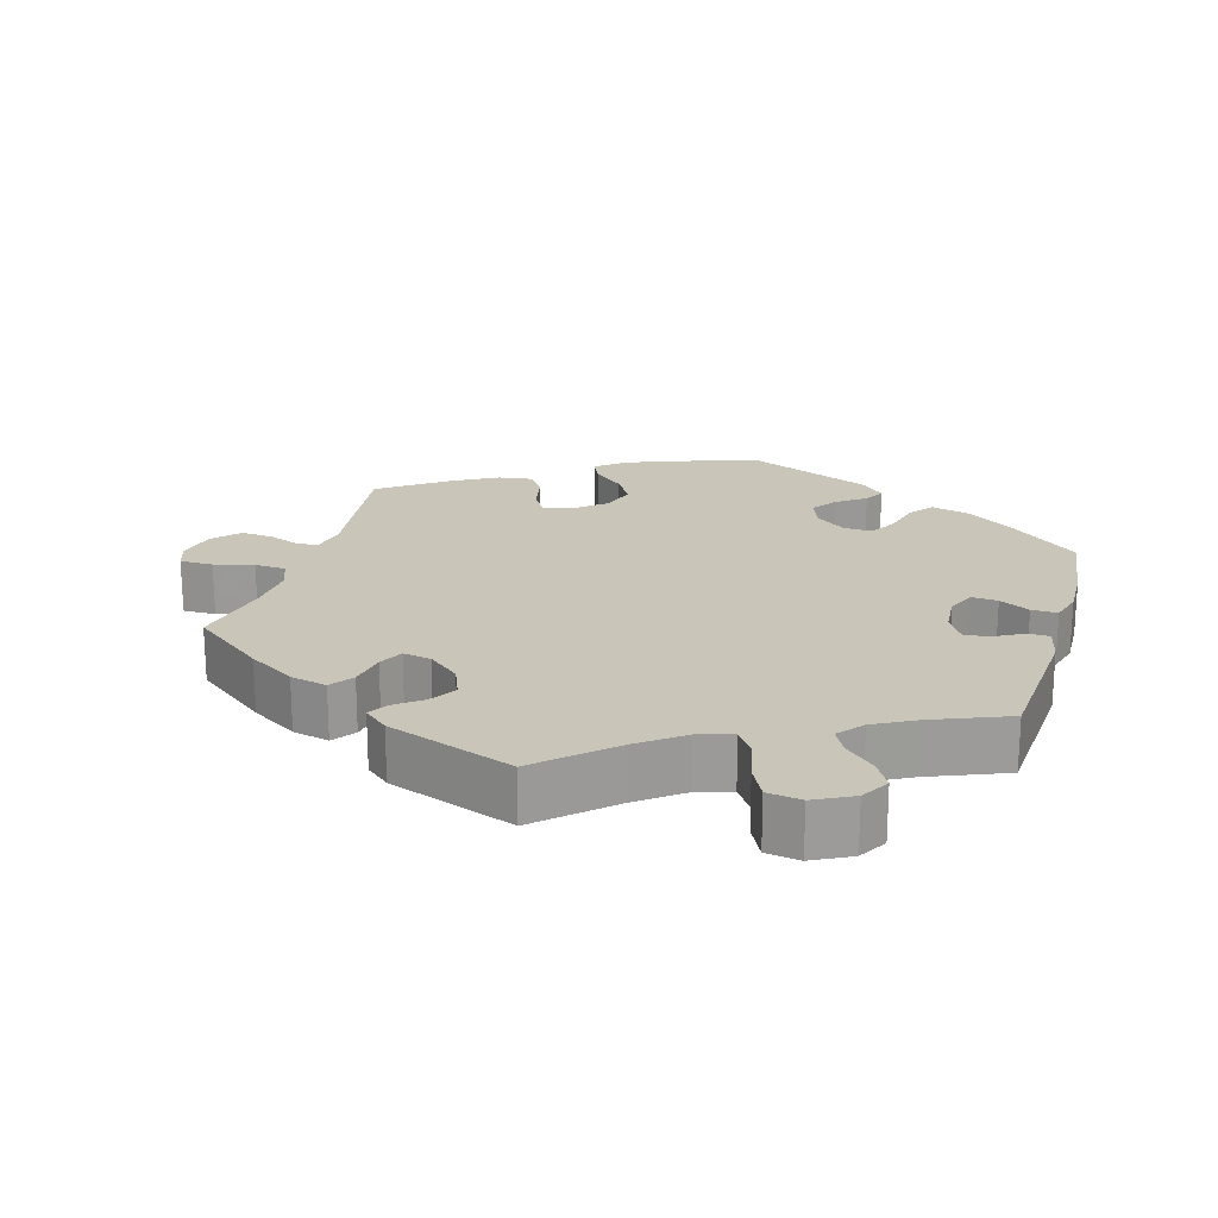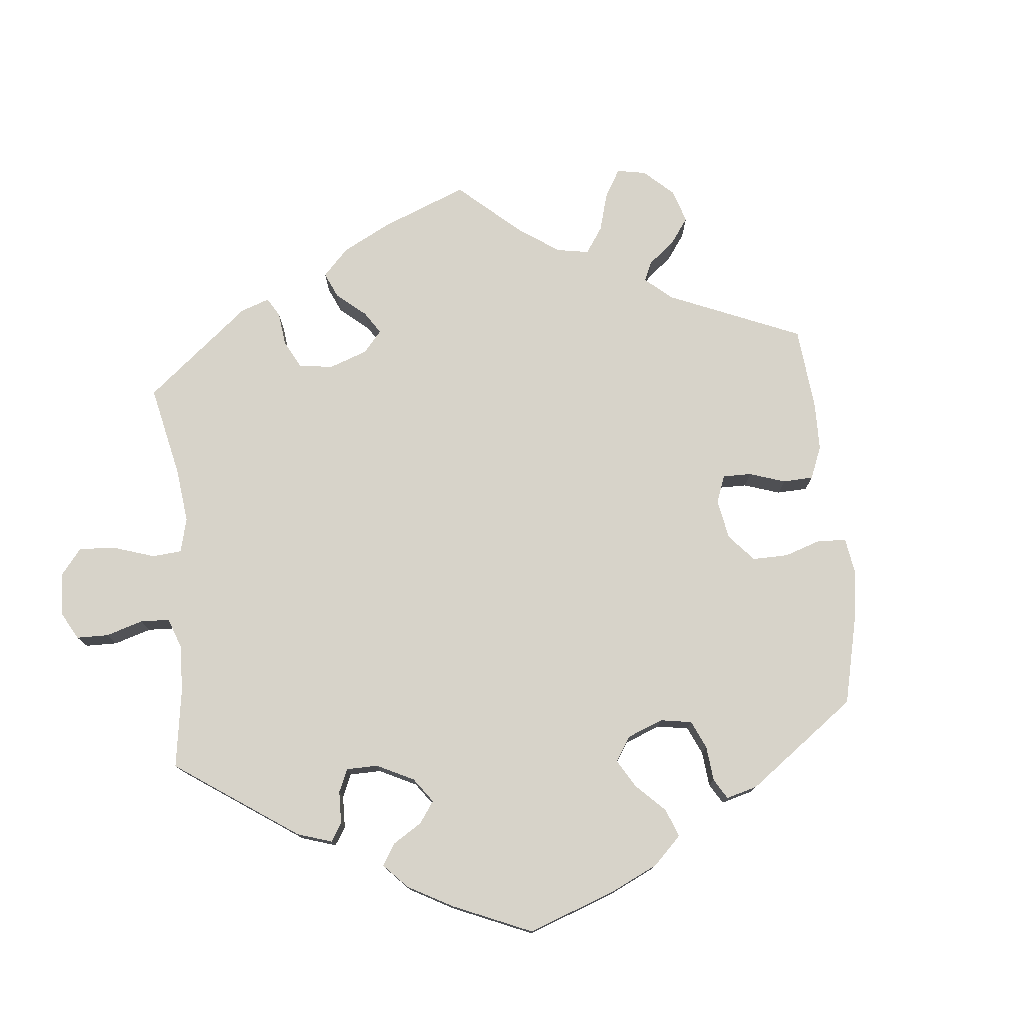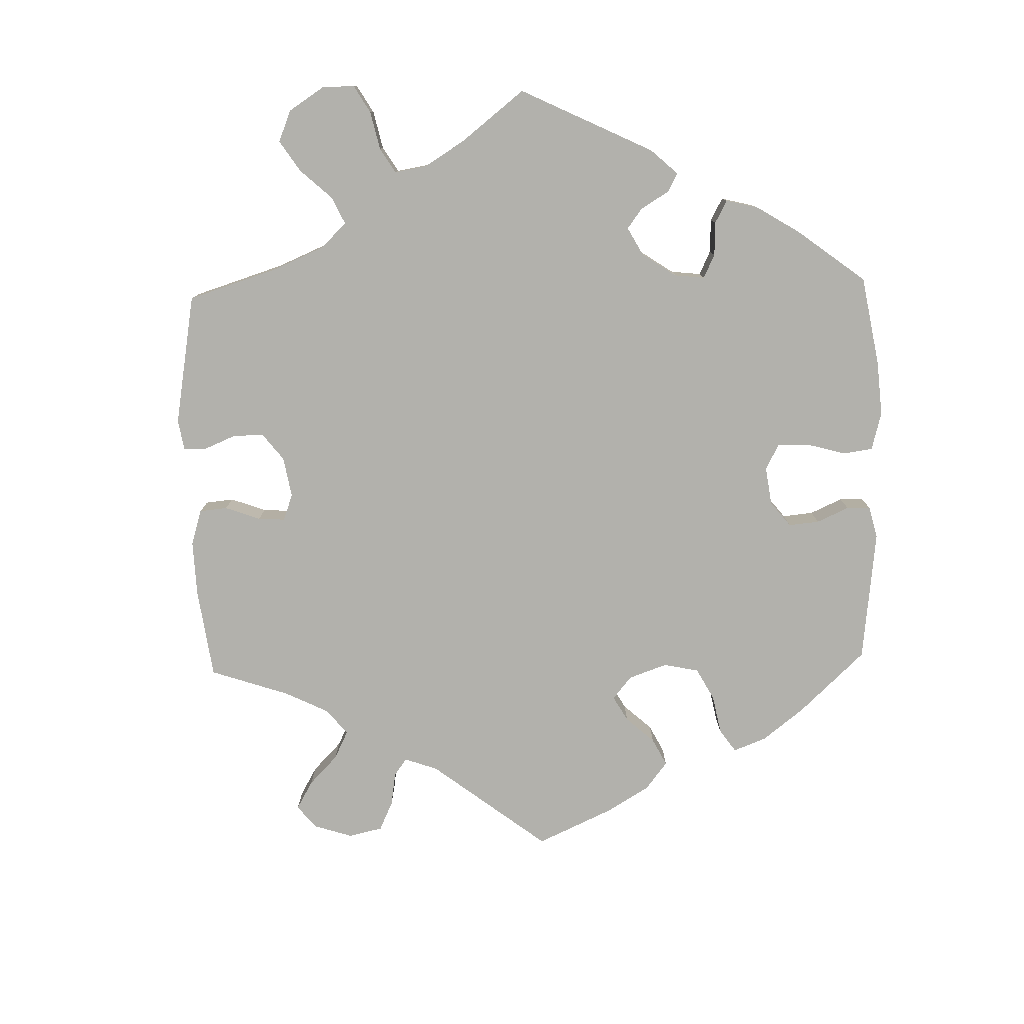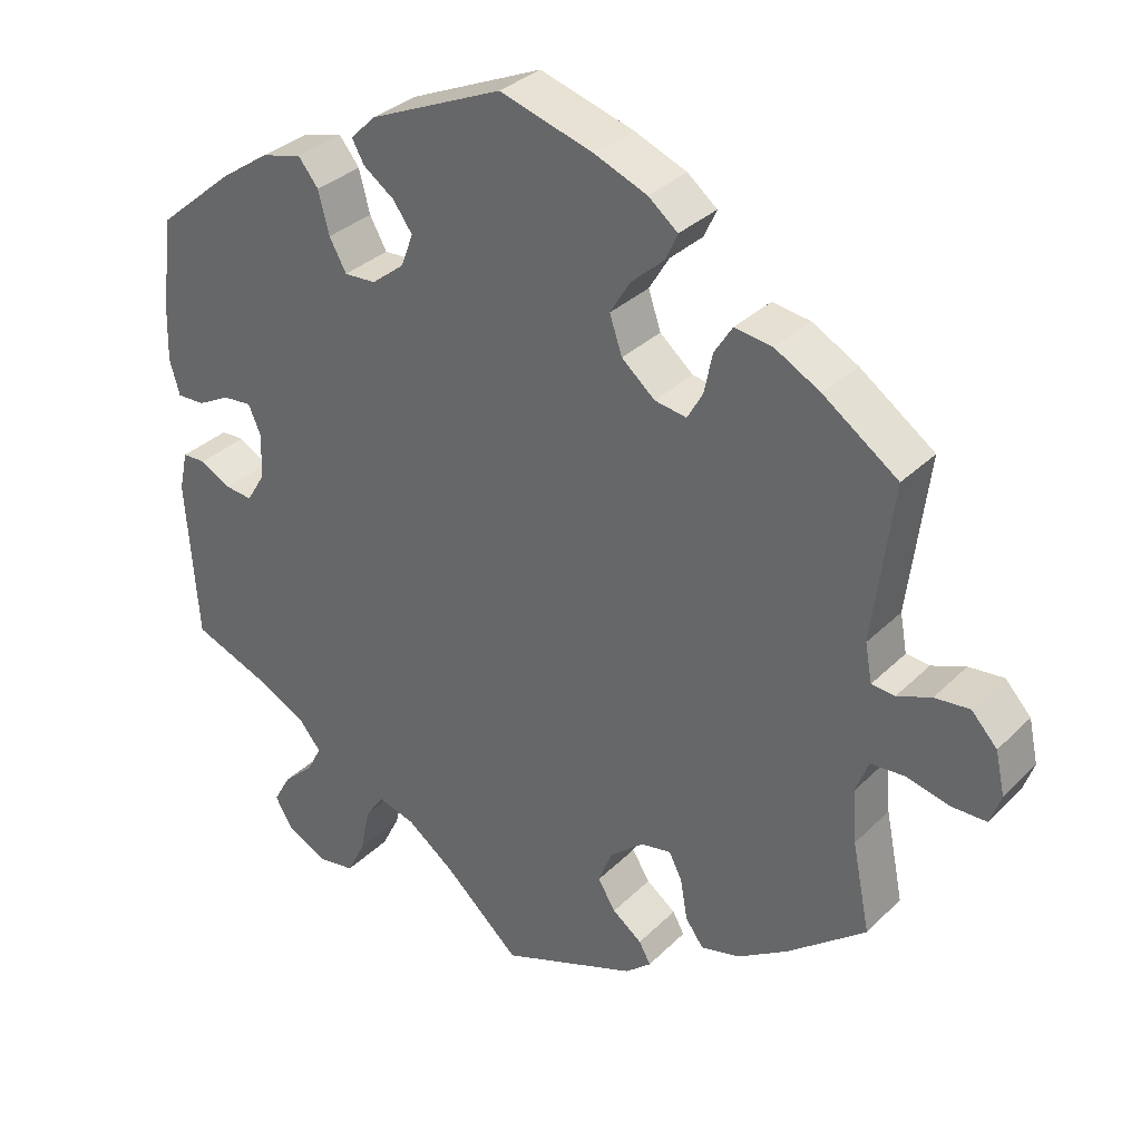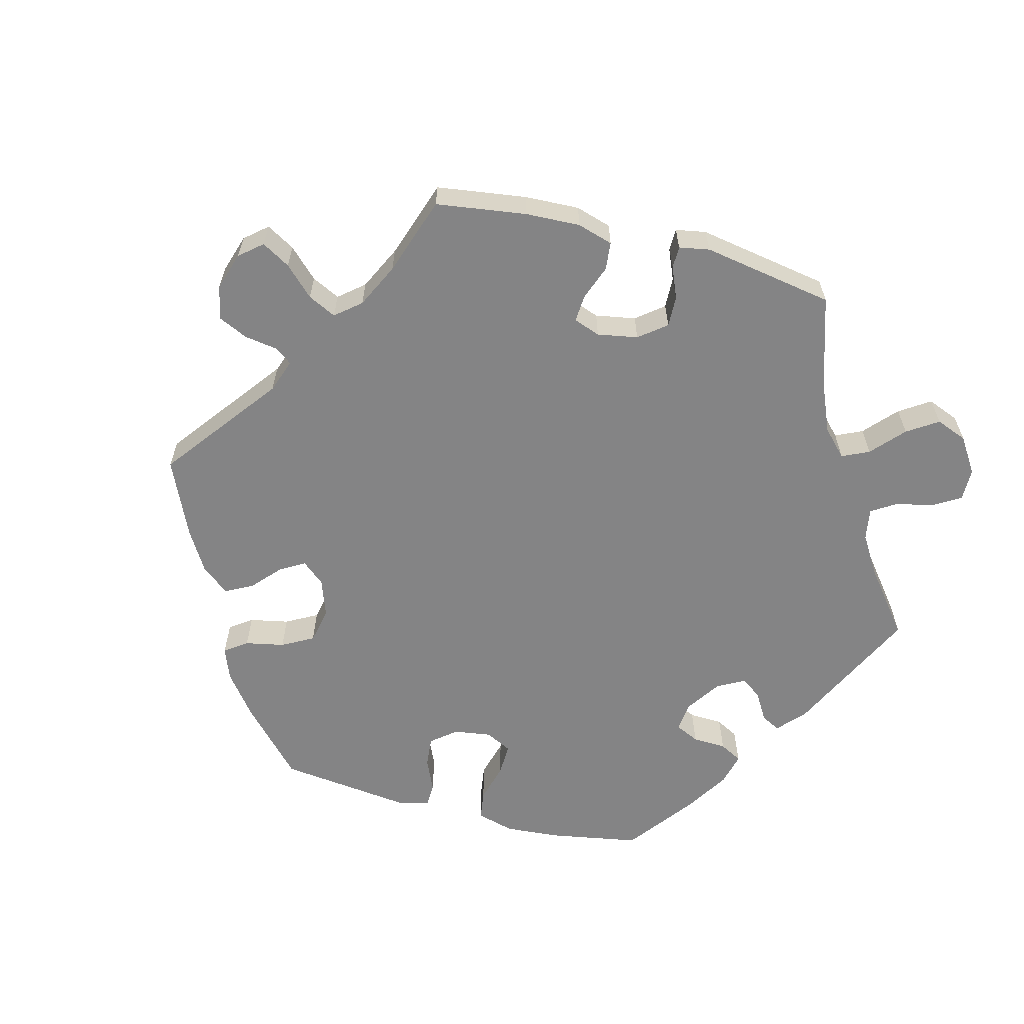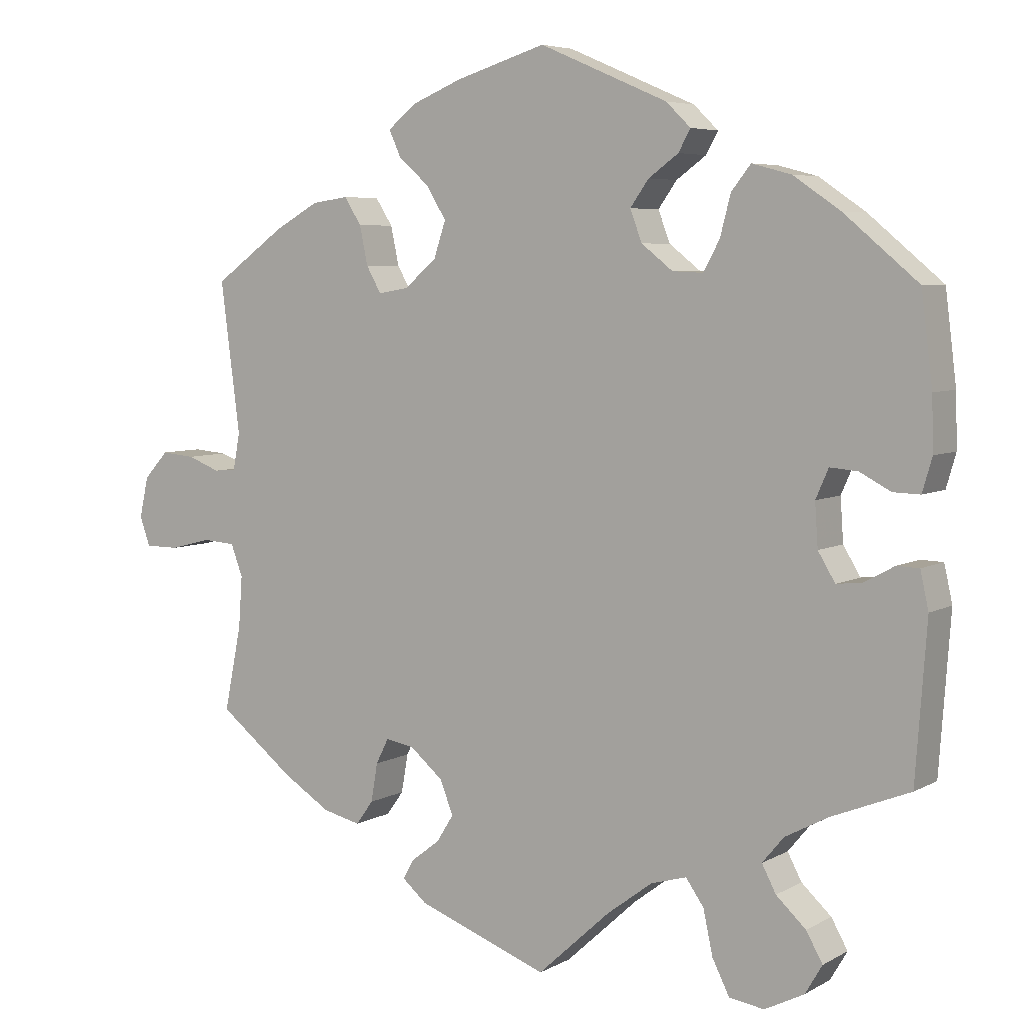
<metadata>
{"format":"obj","ext":"obj","renderer":"f3d","projection":"perspective","resolution":1024,"background":"white","views":[{"elev":20.6,"azim":-163.9,"up":"+Y"},{"elev":76.4,"azim":-65.5,"up":"+Y"},{"elev":-78.9,"azim":-118.4,"up":"+Y"},{"elev":32.6,"azim":36.9,"up":"+Z"},{"elev":-61.5,"azim":135.4,"up":"+Y"},{"elev":5.7,"azim":-147.8,"up":"+Z"}]}
</metadata>
<code>
v -0.402 0.07 0.372
v -0.339 0.07 0.415
v -0.286 0.07 0.429
v -0.26 0.07 0.396
v -0.246 0.07 0.342
v -0.224 0.07 0.302
v -0.183 0.07 0.304
v -0.141 0.07 0.337
v -0.125 0.07 0.379
v -0.15 0.07 0.414
v -0.19 0.07 0.443
v -0.206 0.07 0.472
v -0.173 0.07 0.504
v -0.001 0.07 0.578
v 0.12 0.07 0.541
v 0.188 0.07 0.513
v 0.226 0.07 0.482
v 0.21 0.07 0.447
v 0.168 0.07 0.41
v 0.142 0.07 0.367
v 0.158 0.07 0.319
v 0.201 0.07 0.282
v 0.242 0.07 0.275
v 0.262 0.07 0.31
v 0.273 0.07 0.362
v 0.296 0.07 0.398
v 0.345 0.07 0.391
v 0.404 0.07 0.358
v 0.5 0.07 0.289
v 0.474 0.07 0.087
v 0.483 0.07 0.038
v 0.513 0.07 0.035
v 0.557 0.07 0.052
v 0.602 0.07 0.056
v 0.635 0.07 0.02
v 0.647 0.07 -0.035
v 0.633 0.07 -0.074
v 0.587 0.07 -0.074
v 0.532 0.07 -0.06
v 0.488 0.07 -0.063
v 0.472 0.07 -0.106
v 0.477 0.07 -0.175
v 0.5 0.07 -0.289
v 0.399 0.07 -0.368
v 0.334 0.07 -0.409
v 0.283 0.07 -0.421
v 0.26 0.07 -0.389
v 0.251 0.07 -0.337
v 0.234 0.07 -0.303
v 0.195 0.07 -0.31
v 0.151 0.07 -0.347
v 0.133 0.07 -0.392
v 0.156 0.07 -0.429
v 0.194 0.07 -0.458
v 0.209 0.07 -0.485
v 0.176 0.07 -0.513
v 0 0.07 -0.578
v -0.098 0.07 -0.488
v -0.159 0.07 -0.442
v -0.207 0.07 -0.428
v -0.231 0.07 -0.462
v -0.244 0.07 -0.522
v -0.267 0.07 -0.568
v -0.314 0.07 -0.575
v -0.367 0.07 -0.548
v -0.39 0.07 -0.509
v -0.368 0.07 -0.47
v -0.328 0.07 -0.433
v -0.309 0.07 -0.397
v -0.338 0.07 -0.362
v -0.396 0.07 -0.331
v -0.501 0.07 -0.289
v -0.516 0.07 -0.081
v -0.505 0.07 -0.031
v -0.475 0.07 -0.03
v -0.435 0.07 -0.052
v -0.4 0.07 -0.056
v -0.377 0.07 -0.018
v -0.373 0.07 0.04
v -0.39 0.07 0.079
v -0.427 0.07 0.076
v -0.469 0.07 0.054
v -0.505 0.07 0.053
v -0.518 0.07 0.098
v -0.516 0.07 0.169
v -0.501 0.07 0.289
v -0.402 0 0.372
v -0.339 0 0.415
v -0.286 0 0.429
v -0.26 0 0.396
v -0.246 0 0.342
v -0.224 0 0.302
v -0.183 0 0.304
v -0.141 0 0.337
v -0.125 0 0.379
v -0.15 0 0.414
v -0.19 0 0.443
v -0.206 0 0.472
v -0.173 0 0.504
v -0.001 0 0.578
v 0.12 0 0.541
v 0.188 0 0.513
v 0.226 0 0.482
v 0.21 0 0.447
v 0.168 0 0.41
v 0.142 0 0.367
v 0.158 0 0.319
v 0.201 0 0.282
v 0.242 0 0.275
v 0.262 0 0.31
v 0.273 0 0.362
v 0.296 0 0.398
v 0.345 0 0.391
v 0.404 0 0.358
v 0.5 0 0.289
v 0.474 0 0.087
v 0.483 0 0.038
v 0.513 0 0.035
v 0.557 0 0.052
v 0.602 0 0.056
v 0.635 0 0.02
v 0.647 0 -0.035
v 0.633 0 -0.074
v 0.587 0 -0.074
v 0.532 0 -0.06
v 0.488 0 -0.063
v 0.472 0 -0.106
v 0.477 0 -0.175
v 0.5 0 -0.289
v 0.399 0 -0.368
v 0.334 0 -0.409
v 0.283 0 -0.421
v 0.26 0 -0.389
v 0.251 0 -0.337
v 0.234 0 -0.303
v 0.195 0 -0.31
v 0.151 0 -0.347
v 0.133 0 -0.392
v 0.156 0 -0.429
v 0.194 0 -0.458
v 0.209 0 -0.485
v 0.176 0 -0.513
v 0 0 -0.578
v -0.098 0 -0.488
v -0.159 0 -0.442
v -0.207 0 -0.428
v -0.231 0 -0.462
v -0.244 0 -0.522
v -0.267 0 -0.568
v -0.314 0 -0.575
v -0.367 0 -0.548
v -0.39 0 -0.509
v -0.368 0 -0.47
v -0.328 0 -0.433
v -0.309 0 -0.397
v -0.338 0 -0.362
v -0.396 0 -0.331
v -0.501 0 -0.289
v -0.516 0 -0.081
v -0.505 0 -0.031
v -0.475 0 -0.03
v -0.435 0 -0.052
v -0.4 0 -0.056
v -0.377 0 -0.018
v -0.373 0 0.04
v -0.39 0 0.079
v -0.427 0 0.076
v -0.469 0 0.054
v -0.505 0 0.053
v -0.518 0 0.098
v -0.516 0 0.169
v -0.501 0 0.289
f 81 82 83 84
f 80 81 84 85
f 73 74 75 76
f 71 72 73 76
f 70 71 76 77
f 69 70 77 78
f 65 66 67 68
f 65 68 69
f 64 65 69
f 61 62 63 64
f 60 61 64 69
f 59 60 69 78
f 55 56 57 58
f 53 54 55 58
f 52 53 58 59
f 51 52 59 78
f 45 46 47 48
f 45 48 49
f 42 43 44 45
f 41 42 45 49
f 40 41 49 50
f 36 37 38 39
f 36 39 40
f 35 36 40
f 32 33 34 35
f 31 32 35 40
f 30 31 40 50
f 24 25 26 27
f 23 24 27 28
f 16 17 18 19
f 16 19 20
f 15 16 20
f 14 15 20
f 13 14 20 21
f 10 11 12 13
f 9 10 13 21
f 2 3 4 5
f 2 5 6
f 1 2 6
f 80 85 86 1
f 50 51 78 79
f 23 28 29 30
f 22 23 30 50
f 8 9 21 22
f 7 8 22 50
f 6 7 50 79
f 1 6 79 80
f 170 169 168 167
f 171 170 167 166
f 162 161 160 159
f 162 159 158 157
f 163 162 157 156
f 164 163 156 155
f 154 153 152 151
f 155 154 151
f 155 151 150
f 150 149 148 147
f 155 150 147 146
f 164 155 146 145
f 144 143 142 141
f 144 141 140 139
f 145 144 139 138
f 164 145 138 137
f 134 133 132 131
f 135 134 131
f 131 130 129 128
f 135 131 128 127
f 136 135 127 126
f 125 124 123 122
f 126 125 122
f 126 122 121
f 121 120 119 118
f 126 121 118 117
f 136 126 117 116
f 113 112 111 110
f 114 113 110 109
f 105 104 103 102
f 106 105 102
f 106 102 101
f 106 101 100
f 107 106 100 99
f 99 98 97 96
f 107 99 96 95
f 91 90 89 88
f 92 91 88
f 92 88 87
f 87 172 171 166
f 165 164 137 136
f 116 115 114 109
f 136 116 109 108
f 108 107 95 94
f 136 108 94 93
f 165 136 93 92
f 166 165 92 87
f 1 87 88 2
f 2 88 89 3
f 3 89 90 4
f 4 90 91 5
f 5 91 92 6
f 6 92 93 7
f 7 93 94 8
f 8 94 95 9
f 9 95 96 10
f 10 96 97 11
f 11 97 98 12
f 12 98 99 13
f 13 99 100 14
f 14 100 101 15
f 15 101 102 16
f 16 102 103 17
f 17 103 104 18
f 18 104 105 19
f 19 105 106 20
f 20 106 107 21
f 21 107 108 22
f 22 108 109 23
f 23 109 110 24
f 24 110 111 25
f 25 111 112 26
f 26 112 113 27
f 27 113 114 28
f 28 114 115 29
f 29 115 116 30
f 30 116 117 31
f 31 117 118 32
f 32 118 119 33
f 33 119 120 34
f 34 120 121 35
f 35 121 122 36
f 36 122 123 37
f 37 123 124 38
f 38 124 125 39
f 39 125 126 40
f 40 126 127 41
f 41 127 128 42
f 42 128 129 43
f 43 129 130 44
f 44 130 131 45
f 45 131 132 46
f 46 132 133 47
f 47 133 134 48
f 48 134 135 49
f 49 135 136 50
f 50 136 137 51
f 51 137 138 52
f 52 138 139 53
f 53 139 140 54
f 54 140 141 55
f 55 141 142 56
f 56 142 143 57
f 57 143 144 58
f 58 144 145 59
f 59 145 146 60
f 60 146 147 61
f 61 147 148 62
f 62 148 149 63
f 63 149 150 64
f 64 150 151 65
f 65 151 152 66
f 66 152 153 67
f 67 153 154 68
f 68 154 155 69
f 69 155 156 70
f 70 156 157 71
f 71 157 158 72
f 72 158 159 73
f 73 159 160 74
f 74 160 161 75
f 75 161 162 76
f 76 162 163 77
f 77 163 164 78
f 78 164 165 79
f 79 165 166 80
f 80 166 167 81
f 81 167 168 82
f 82 168 169 83
f 83 169 170 84
f 84 170 171 85
f 85 171 172 86
f 86 172 87 1

</code>
